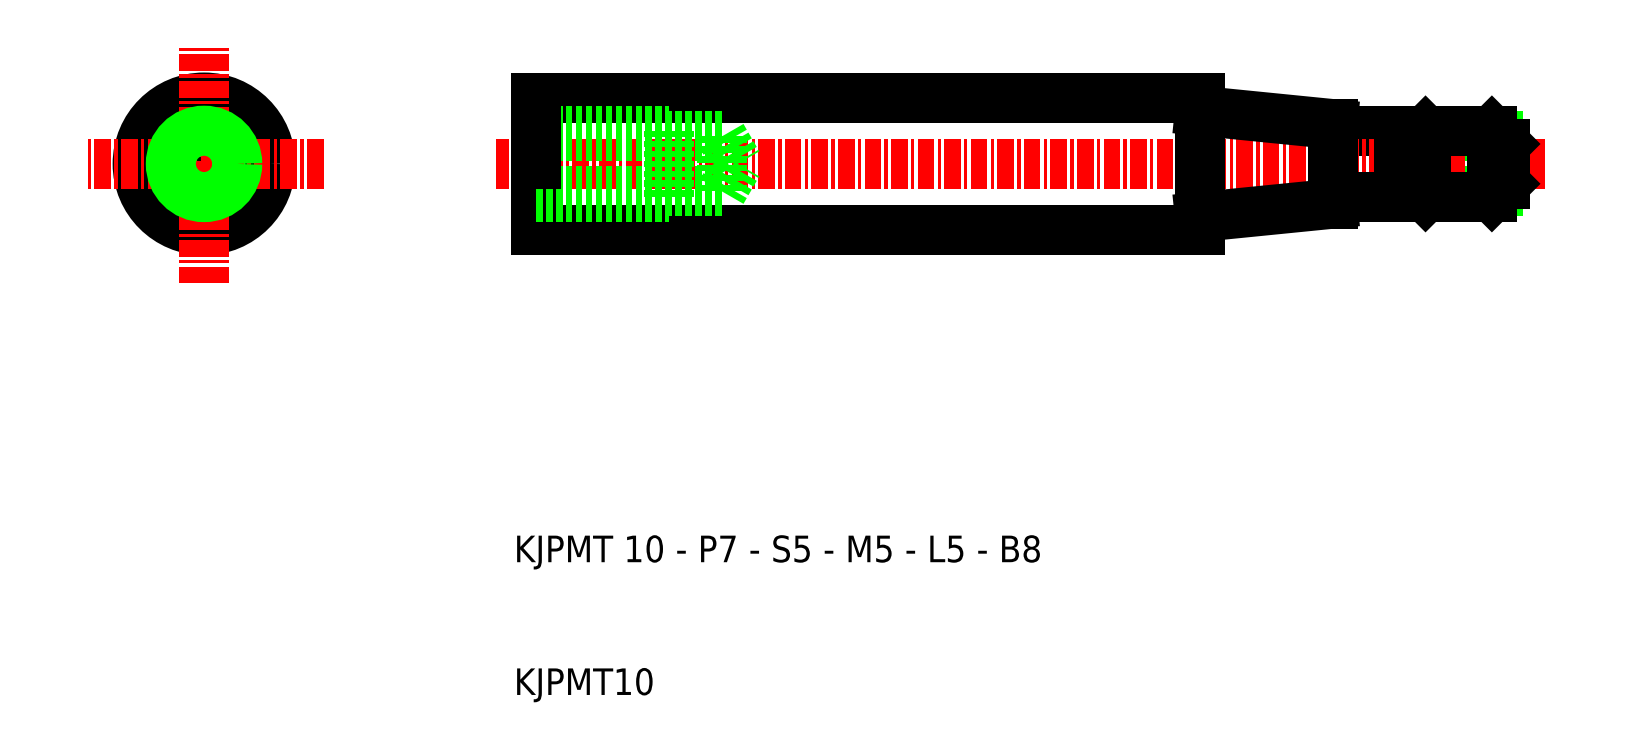
<metadata>
{"format":"dxf","ext":"dxf","renderer":"ezdxf+matplotlib","layout":"modelspace","background":"white","min_lineweight":24,"dpi":150}
</metadata>
<code>
0
SECTION
2
ENTITIES
0
LINE
8
0
10
72.43
20
47.93
30
0
11
66.57
21
47.93
31
0
0
LINE
8
0
10
72.43
20
52.07
30
0
11
66.57
21
52.07
31
0
0
LINE
8
0
10
65
20
48.5
30
0
11
65
21
47.5
31
0
0
LINE
8
0
10
50
20
45.5
30
0
11
50
21
50
31
0
0
LINE
8
0
10
0
20
45
30
0
11
0
21
50
31
0
0
LINE
8
0
10
50
20
45
30
0
11
0
21
45
31
0
0
LINE
8
0
10
65
20
52.5
30
0
11
60
21
52.5
31
0
0
LINE
8
CENTER
10
76
20
50
30
0
11
-3
21
50
31
0
0
LINE
8
0
10
50
20
55
30
0
11
0
21
55
31
0
0
LINE
8
0
10
0
20
52.5
30
0
11
10
21
52.5
31
0
0
LINE
8
0
10
0
20
47.5
30
0
11
10
21
47.5
31
0
0
LINE
8
0
10
0
20
52.07
30
0
11
14
21
52.07
31
0
0
LINE
8
0
10
0
20
47.93
30
0
11
14
21
47.93
31
0
0
LINE
8
0
10
0
20
55
30
0
11
0
21
50
31
0
0
LINE
8
0
10
10
20
52.5
30
0
11
10
21
50
31
0
0
LINE
8
0
10
50
20
54.5
30
0
11
50
21
50
31
0
0
LINE
8
0
10
14
20
47.93
30
0
11
15.19
21
50
31
0
0
LINE
8
0
10
14
20
47.93
30
0
11
14
21
50
31
0
0
LINE
8
0
10
14
20
52.07
30
0
11
14
21
50
31
0
0
LINE
8
0
10
14
20
52.07
30
0
11
15.19
21
50
31
0
0
LINE
8
0
10
10
20
47.5
30
0
11
10
21
50
31
0
0
LINE
8
0
10
50
20
54.5
30
0
11
50
21
55
31
0
0
LINE
8
0
10
66
20
51.5
30
0
11
66
21
48.5
31
0
0
LINE
8
0
10
67
20
52.5
30
0
11
67
21
47.5
31
0
0
LINE
8
0
10
65
20
51.5
30
0
11
65
21
50
31
0
0
LINE
8
0
10
72
20
52.5
30
0
11
72
21
50
31
0
0
LINE
8
0
10
73
20
50
30
0
11
73
21
51.5
31
0
0
LINE
8
0
10
66
20
48.5
30
0
11
65
21
48.5
31
0
0
LINE
8
0
10
73
20
48.5
30
0
11
72
21
47.5
31
0
0
LINE
8
0
10
66
20
48.5
30
0
11
67
21
47.5
31
0
0
LINE
8
0
10
72
20
47.5
30
0
11
67
21
47.5
31
0
0
LINE
8
0
10
73
20
50
30
0
11
73
21
48.5
31
0
0
LINE
8
0
10
72
20
47.5
30
0
11
72
21
50
31
0
0
LINE
8
0
10
65
20
48.5
30
0
11
65
21
50
31
0
0
LINE
8
0
10
66
20
51.5
30
0
11
65
21
51.5
31
0
0
LINE
8
0
10
65
20
51.5
30
0
11
65
21
52.5
31
0
0
LINE
8
0
10
72
20
52.5
30
0
11
67
21
52.5
31
0
0
LINE
8
0
10
66
20
51.5
30
0
11
67
21
52.5
31
0
0
LINE
8
0
10
73
20
51.5
30
0
11
72
21
52.5
31
0
0
LINE
8
0
10
60
20
52.5
30
0
11
60
21
53
31
0
0
LINE
8
0
10
60
20
53
30
0
11
50
21
54
31
0
0
LINE
8
0
10
60
20
47
30
0
11
50
21
46
31
0
0
LINE
8
0
10
65
20
47.5
30
0
11
60
21
47.5
31
0
0
LINE
8
0
10
60
20
47.5
30
0
11
60
21
47
31
0
0
LINE
8
0
10
50
20
45
30
0
11
50
21
45.5
31
0
0
LINE
8
0
10
60
20
47.5
30
0
11
60
21
52.5
31
0
0
CIRCLE
8
0
10
-25
20
50
30
0
40
2.067
0
CIRCLE
8
0
10
-25
20
50
30
0
40
4
0
CIRCLE
8
0
10
-25
20
50
30
0
40
5
0
LINE
8
CENTER
10
-16
20
50
30
0
11
-34
21
50
31
0
0
LINE
8
CENTER
10
-25
20
41
30
0
11
-25
21
59
31
0
0
TEXT
8
0
10
-1.661
20
20
30
0
40
2
1
KJPMT 10 - P7 - S5 - M5 - L5 - B8
0
TEXT
8
0
10
-1.661
20
10
30
0
40
2
1
KJPMT10
0
CIRCLE
8
0
10
-25
20
50
30
0
40
2.5
0
ENDSEC
0
EOF

</code>
